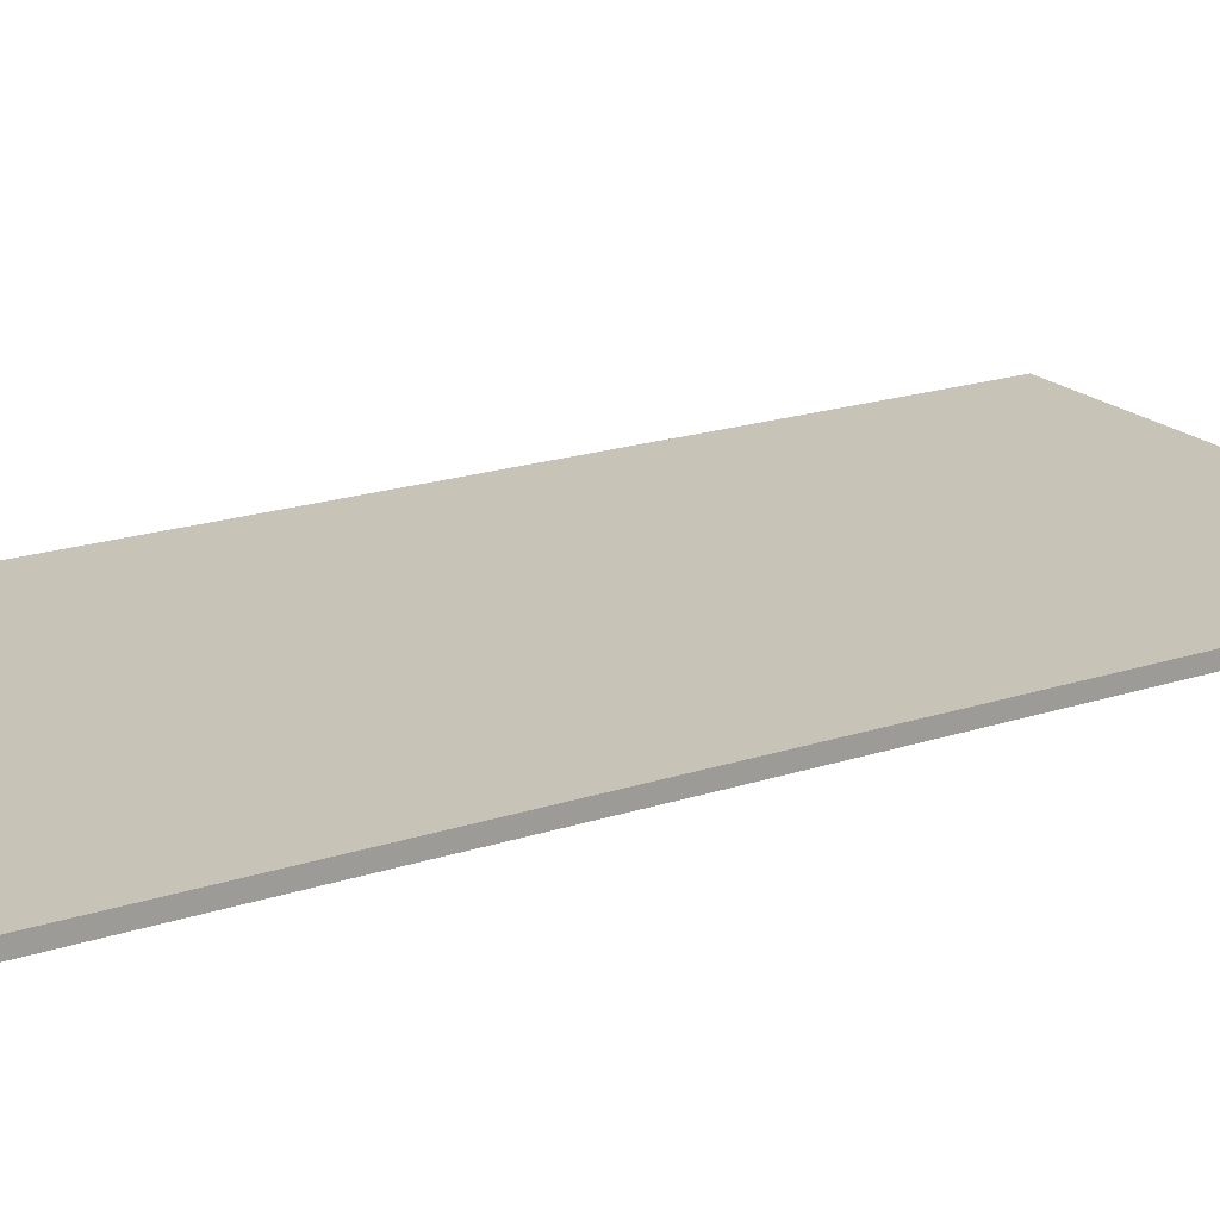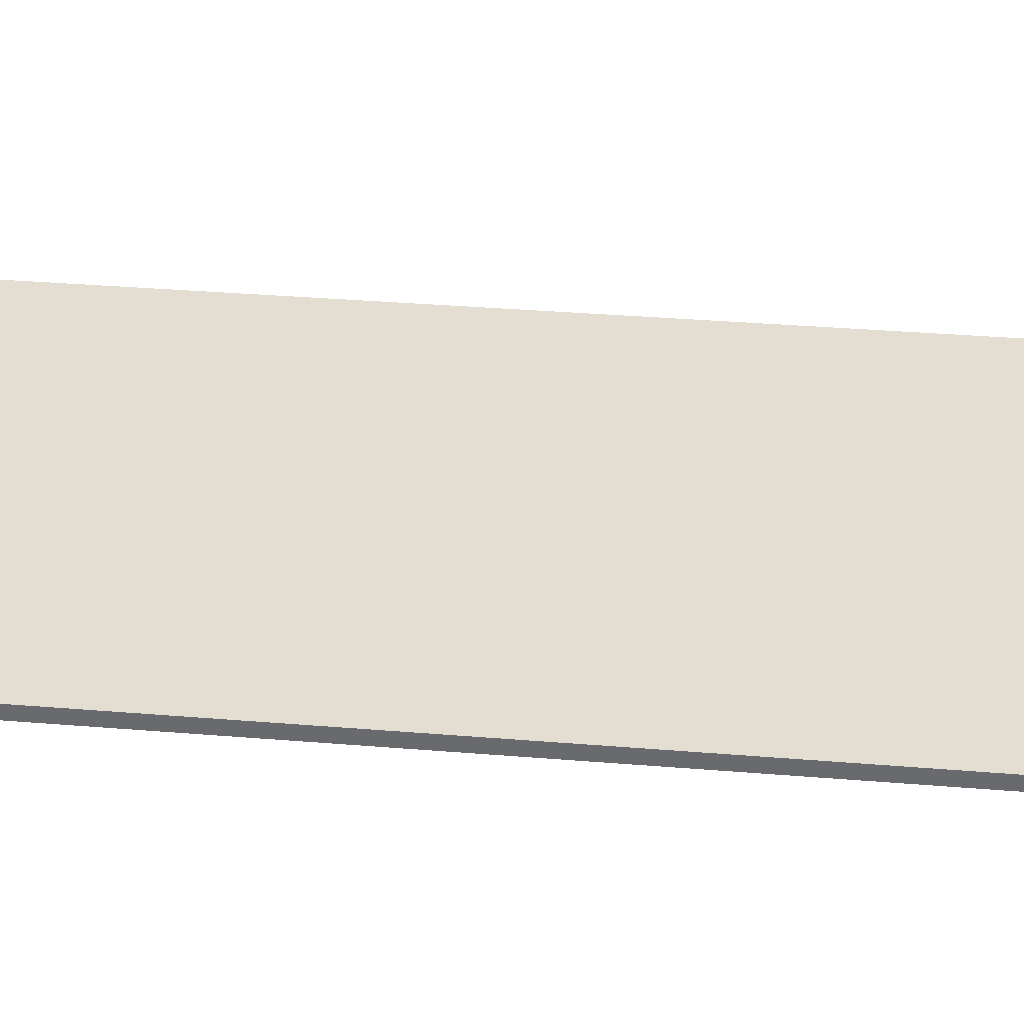
<metadata>
{"format":"obj","ext":"obj","renderer":"f3d","projection":"perspective","resolution":1024,"background":"white","views":[{"elev":19.7,"azim":58.5,"up":"+Y"},{"elev":36.2,"azim":96.1,"up":"+Y"}]}
</metadata>
<code>
v  0 0.1 -0
v  0 0 -0.1
v  0 0 -0
v  0 0.1 -0.1
v  0 0 -7.1
v  0 0.1 -7.1
v  0 0 -7.2
v  0 0.1 -7.2
v  3.6 0 -0
v  3.6 0 -0.1
v  3.6 0.1 -0
v  3.6 0 -7.1
v  3.6 0.1 -0.1
v  3.6 0 -7.2
v  3.6 0.1 -7.1
v  3.6 0.1 -7.2
v  3.1 0 -0.1
v  3.2 0 -0.1
v  3.4 0 -0.1
v  2.3 0 -0.2
v  2.4 0 -0.2
v  3 0 -0.2
v  3.1 0 -0.2
v  3.2 0 -0.2
v  0.4 0 -0.3
v  0.5 0 -0.3
v  2.3 0 -0.3
v  2.4 0 -0.3
v  3.1 0 -0.3
v  3.2 0 -0.3
v  0.4 0 -0.4
v  0.5 0 -0.4
v  3.1 0 -0.4
v  3.2 0 -0.4
v  3.3 0 -0.5
v  3.4 0 -0.5
v  1.9 0 -0.6
v  2 0 -0.6
v  3.3 0 -0.6
v  3.4 0 -0.6
v  1.9 0 -0.7
v  2 0 -0.7
v  2.7 0 -0.7
v  2.8 0 -0.7
v  3 0 -0.7
v  3.1 0 -0.7
v  2.7 0 -0.8
v  2.8 0 -0.8
v  3 0 -0.8
v  3.1 0 -0.8
v  3.2 0 -0.8
v  3.1 0 -0.9
v  3.2 0 -0.9
v  1.2 0 -1
v  1.3 0 -1
v  3.3 0 -1
v  3.4 0 -1
v  1.2 0 -1.1
v  1.3 0 -1.1
v  3.3 0 -1.1
v  3.4 0 -1.1
v  0.9 0 -1.5
v  1 0 -1.5
v  3.1 0 -1.5
v  3.2 0 -1.5
v  0.9 0 -1.6
v  1 0 -1.6
v  1.1 0 -1.6
v  3.1 0 -1.6
v  3.2 0 -1.6
v  1 0 -1.7
v  1.1 0 -1.7
v  3.2 0 -1.8
v  3.3 0 -1.8
v  3.1 0 -1.9
v  3.2 0 -1.9
v  3.3 0 -1.9
v  3.1 0 -2
v  3.2 0 -2
v  0.3 0 -2.2
v  0.4 0 -2.2
v  0.3 0 -2.3
v  0.4 0 -2.3
v  3.3 0 -2.3
v  3.4 0 -2.3
v  3.3 0 -2.4
v  3.4 0 -2.4
v  0.9 0 -2.5
v  1 0 -2.5
v  2.5 0 -2.5
v  2.6 0 -2.5
v  0.9 0 -2.6
v  1 0 -2.6
v  2.5 0 -2.6
v  2.6 0 -2.6
v  3.1 0 -2.8
v  3.2 0 -2.8
v  3.1 0 -2.9
v  3.2 0 -2.9
v  3.4 0 -2.9
v  3.2 0 -3
v  3.3 0 -3
v  3.4 0 -3
v  3.3 0 -3.1
v  3.4 0 -3.1
v  3.2 0 -3.3
v  3.3 0 -3.3
v  0.6 0 -3.4
v  1.6 0 -3.4
v  2.4 0 -3.4
v  2.5 0 -3.4
v  2.6 0 -3.4
v  2.7 0 -3.4
v  2.8 0 -3.4
v  3 0 -3.4
v  3.2 0 -3.4
v  3.3 0 -3.4
v  0.8 0 -3.5
v  0.9 0 -3.5
v  2.5 0 -3.5
v  2.6 0 -3.5
v  2.7 0 -3.5
v  2.8 0 -3.5
v  2.9 0 -3.5
v  0.8 0 -3.6
v  0.9 0 -3.6
v  1 0 -3.6
v  1.1 0 -3.6
v  1.4 0 -3.6
v  1.5 0 -3.6
v  2.8 0 -3.6
v  2.9 0 -3.6
v  3 0 -3.6
v  3.1 0 -3.6
v  0.9 0 -3.7
v  1 0 -3.7
v  1.1 0 -3.7
v  1.4 0 -3.7
v  1.5 0 -3.7
v  2.5 0 -3.7
v  2.6 0 -3.7
v  3 0 -3.7
v  3.1 0 -3.7
v  3.3 0 -3.7
v  3.4 0 -3.7
v  0.6 0 -3.8
v  0.9 0 -3.8
v  1 0 -3.8
v  1.6 0 -3.8
v  2.4 0 -3.8
v  2.5 0 -3.8
v  2.6 0 -3.8
v  3.3 0 -3.8
v  3.4 0 -3.8
v  0.1 0 -3.9
v  0.2 0 -3.9
v  0.1 0 -4
v  0.2 0 -4
v  3.1 0 -4.2
v  3.2 0 -4.2
v  3.1 0 -4.3
v  3.2 0 -4.3
v  2.1 0 -4.4
v  2.2 0 -4.4
v  2.1 0 -4.5
v  2.2 0 -4.5
v  2.5 0 -4.7
v  2.6 0 -4.7
v  1.2 0 -4.8
v  1.3 0 -4.8
v  2.5 0 -4.8
v  2.6 0 -4.8
v  1.2 0 -4.9
v  1.3 0 -4.9
v  0.2 0 -5
v  0.3 0 -5
v  0.2 0 -5.1
v  0.3 0 -5.1
v  0.4 0 -5.1
v  0.5 0 -5.1
v  0.4 0 -5.2
v  0.5 0 -5.2
v  2.7 0 -5.5
v  2.8 0 -5.5
v  2.7 0 -5.6
v  2.8 0 -5.6
v  1.1 0 -5.8
v  1.2 0 -5.8
v  1.1 0 -5.9
v  1.2 0 -5.9
v  0.4 0 -6.1
v  0.5 0 -6.1
v  0.4 0 -6.2
v  0.5 0 -6.2
v  3.3 0 -6.4
v  3.4 0 -6.4
v  3.3 0 -6.5
v  3.4 0 -6.5
v  0.7 0 -6.8
v  0.8 0 -6.8
v  0.7 0 -6.9
v  0.8 0 -6.9
v  1.7 0 -6.9
v  1.8 0 -6.9
v  2 0 -6.9
v  2.1 0 -6.9
v  1.7 0 -7
v  1.8 0 -7
v  2 0 -7
v  2.1 0 -7
v  2.4 0 -7
v  2.5 0 -7
v  2.4 0 -7.1
v  2.5 0 -7.1
v  3.1 0.1 -0.1
v  3.2 0.1 -0.1
v  3.4 0.1 -0.1
v  2.3 0.1 -0.2
v  2.4 0.1 -0.2
v  3 0.1 -0.2
v  3.1 0.1 -0.2
v  3.2 0.1 -0.2
v  0.4 0.1 -0.3
v  0.5 0.1 -0.3
v  2.3 0.1 -0.3
v  2.4 0.1 -0.3
v  3.1 0.1 -0.3
v  3.2 0.1 -0.3
v  0.4 0.1 -0.4
v  0.5 0.1 -0.4
v  3.1 0.1 -0.4
v  3.2 0.1 -0.4
v  3.3 0.1 -0.5
v  3.4 0.1 -0.5
v  1.9 0.1 -0.6
v  2 0.1 -0.6
v  3.3 0.1 -0.6
v  3.4 0.1 -0.6
v  1.9 0.1 -0.7
v  2 0.1 -0.7
v  2.7 0.1 -0.7
v  2.8 0.1 -0.7
v  3 0.1 -0.7
v  3.1 0.1 -0.7
v  2.7 0.1 -0.8
v  2.8 0.1 -0.8
v  3 0.1 -0.8
v  3.1 0.1 -0.8
v  3.2 0.1 -0.8
v  3.1 0.1 -0.9
v  3.2 0.1 -0.9
v  1.2 0.1 -1
v  1.3 0.1 -1
v  3.3 0.1 -1
v  3.4 0.1 -1
v  1.2 0.1 -1.1
v  1.3 0.1 -1.1
v  3.3 0.1 -1.1
v  3.4 0.1 -1.1
v  0.9 0.1 -1.5
v  1 0.1 -1.5
v  3.1 0.1 -1.5
v  3.2 0.1 -1.5
v  0.9 0.1 -1.6
v  1 0.1 -1.6
v  1.1 0.1 -1.6
v  3.1 0.1 -1.6
v  3.2 0.1 -1.6
v  1 0.1 -1.7
v  1.1 0.1 -1.7
v  3.2 0.1 -1.8
v  3.3 0.1 -1.8
v  3.1 0.1 -1.9
v  3.2 0.1 -1.9
v  3.3 0.1 -1.9
v  3.1 0.1 -2
v  3.2 0.1 -2
v  0.3 0.1 -2.2
v  0.4 0.1 -2.2
v  0.3 0.1 -2.3
v  0.4 0.1 -2.3
v  3.3 0.1 -2.3
v  3.4 0.1 -2.3
v  3.3 0.1 -2.4
v  3.4 0.1 -2.4
v  0.9 0.1 -2.5
v  1 0.1 -2.5
v  2.5 0.1 -2.5
v  2.6 0.1 -2.5
v  0.9 0.1 -2.6
v  1 0.1 -2.6
v  2.5 0.1 -2.6
v  2.6 0.1 -2.6
v  3.1 0.1 -2.8
v  3.2 0.1 -2.8
v  3.1 0.1 -2.9
v  3.2 0.1 -2.9
v  3.4 0.1 -2.9
v  3.2 0.1 -3
v  3.3 0.1 -3
v  3.4 0.1 -3
v  3.3 0.1 -3.1
v  3.4 0.1 -3.1
v  3.2 0.1 -3.3
v  3.3 0.1 -3.3
v  0.6 0.1 -3.4
v  1.6 0.1 -3.4
v  2.4 0.1 -3.4
v  2.5 0.1 -3.4
v  2.6 0.1 -3.4
v  2.7 0.1 -3.4
v  2.8 0.1 -3.4
v  3 0.1 -3.4
v  3.2 0.1 -3.4
v  3.3 0.1 -3.4
v  0.8 0.1 -3.5
v  0.9 0.1 -3.5
v  2.5 0.1 -3.5
v  2.6 0.1 -3.5
v  2.7 0.1 -3.5
v  2.8 0.1 -3.5
v  2.9 0.1 -3.5
v  0.8 0.1 -3.6
v  0.9 0.1 -3.6
v  1 0.1 -3.6
v  1.1 0.1 -3.6
v  1.4 0.1 -3.6
v  1.5 0.1 -3.6
v  2.8 0.1 -3.6
v  2.9 0.1 -3.6
v  3 0.1 -3.6
v  3.1 0.1 -3.6
v  0.9 0.1 -3.7
v  1 0.1 -3.7
v  1.1 0.1 -3.7
v  1.4 0.1 -3.7
v  1.5 0.1 -3.7
v  2.5 0.1 -3.7
v  2.6 0.1 -3.7
v  3 0.1 -3.7
v  3.1 0.1 -3.7
v  3.3 0.1 -3.7
v  3.4 0.1 -3.7
v  0.6 0.1 -3.8
v  0.9 0.1 -3.8
v  1 0.1 -3.8
v  1.6 0.1 -3.8
v  2.4 0.1 -3.8
v  2.5 0.1 -3.8
v  2.6 0.1 -3.8
v  3.3 0.1 -3.8
v  3.4 0.1 -3.8
v  0.1 0.1 -3.9
v  0.2 0.1 -3.9
v  0.1 0.1 -4
v  0.2 0.1 -4
v  3.1 0.1 -4.2
v  3.2 0.1 -4.2
v  3.1 0.1 -4.3
v  3.2 0.1 -4.3
v  2.1 0.1 -4.4
v  2.2 0.1 -4.4
v  2.1 0.1 -4.5
v  2.2 0.1 -4.5
v  2.5 0.1 -4.7
v  2.6 0.1 -4.7
v  1.2 0.1 -4.8
v  1.3 0.1 -4.8
v  2.5 0.1 -4.8
v  2.6 0.1 -4.8
v  1.2 0.1 -4.9
v  1.3 0.1 -4.9
v  0.2 0.1 -5
v  0.3 0.1 -5
v  0.2 0.1 -5.1
v  0.3 0.1 -5.1
v  0.4 0.1 -5.1
v  0.5 0.1 -5.1
v  0.4 0.1 -5.2
v  0.5 0.1 -5.2
v  2.7 0.1 -5.5
v  2.8 0.1 -5.5
v  2.7 0.1 -5.6
v  2.8 0.1 -5.6
v  1.1 0.1 -5.8
v  1.2 0.1 -5.8
v  1.1 0.1 -5.9
v  1.2 0.1 -5.9
v  0.4 0.1 -6.1
v  0.5 0.1 -6.1
v  0.4 0.1 -6.2
v  0.5 0.1 -6.2
v  3.3 0.1 -6.4
v  3.4 0.1 -6.4
v  3.3 0.1 -6.5
v  3.4 0.1 -6.5
v  0.7 0.1 -6.8
v  0.8 0.1 -6.8
v  0.7 0.1 -6.9
v  0.8 0.1 -6.9
v  1.7 0.1 -6.9
v  1.8 0.1 -6.9
v  2 0.1 -6.9
v  2.1 0.1 -6.9
v  1.7 0.1 -7
v  1.8 0.1 -7
v  2 0.1 -7
v  2.1 0.1 -7
v  2.4 0.1 -7
v  2.5 0.1 -7
v  2.4 0.1 -7.1
v  2.5 0.1 -7.1
o Route_Stop
g Route_Stop
f 1 2 3
f 4 5 2
f 4 2 1
f 6 7 5
f 6 5 4
f 8 7 6
f 9 10 11
f 10 12 13
f 11 10 13
f 12 14 15
f 13 12 15
f 15 14 16
f 9 1 3
f 11 1 9
f 7 8 14
f 14 8 16
f 2 9 3
f 17 9 2
f 18 9 17
f 19 9 18
f 10 9 19
f 20 17 2
f 21 17 20
f 22 17 21
f 23 18 17
f 23 17 22
f 24 19 18
f 24 18 23
f 25 20 2
f 26 20 25
f 27 21 20
f 27 20 26
f 28 22 21
f 28 21 27
f 29 23 22
f 29 24 23
f 30 19 24
f 30 24 29
f 31 26 25
f 31 25 2
f 32 27 26
f 32 26 31
f 32 28 27
f 33 29 22
f 33 30 29
f 34 19 30
f 34 30 33
f 35 34 33
f 35 19 34
f 36 10 19
f 36 19 35
f 37 28 32
f 37 32 31
f 38 28 37
f 39 35 33
f 39 36 35
f 40 10 36
f 40 36 39
f 41 38 37
f 41 37 31
f 42 28 38
f 42 38 41
f 43 22 28
f 43 28 42
f 44 22 43
f 45 39 33
f 45 22 44
f 45 33 22
f 45 40 39
f 46 40 45
f 47 42 41
f 47 44 43
f 47 43 42
f 48 45 44
f 48 44 47
f 49 46 45
f 49 45 48
f 50 40 46
f 50 46 49
f 51 40 50
f 52 50 49
f 52 51 50
f 53 40 51
f 53 51 52
f 54 49 48
f 54 41 31
f 54 48 47
f 54 47 41
f 55 49 54
f 56 40 53
f 56 53 52
f 57 10 40
f 57 40 56
f 58 55 54
f 58 54 31
f 59 49 55
f 59 55 58
f 60 56 52
f 60 57 56
f 61 10 57
f 61 57 60
f 62 58 31
f 62 59 58
f 63 59 62
f 64 60 52
f 64 52 49
f 64 61 60
f 65 61 64
f 66 63 62
f 66 62 31
f 67 59 63
f 67 63 66
f 68 59 67
f 69 65 64
f 69 64 49
f 70 61 65
f 70 65 69
f 71 68 67
f 71 67 66
f 72 59 68
f 72 68 71
f 73 61 70
f 73 70 69
f 74 61 73
f 75 69 49
f 75 73 69
f 76 74 73
f 76 73 75
f 77 61 74
f 77 74 76
f 78 76 75
f 78 75 49
f 79 77 76
f 79 76 78
f 80 31 2
f 80 66 31
f 80 71 66
f 80 72 71
f 81 72 80
f 82 80 2
f 82 81 80
f 83 72 81
f 83 81 82
f 84 77 79
f 84 79 78
f 84 61 77
f 85 10 61
f 85 61 84
f 86 84 78
f 86 85 84
f 87 10 85
f 87 85 86
f 88 72 83
f 88 83 82
f 89 72 88
f 90 49 59
f 90 72 89
f 90 59 72
f 91 49 90
f 92 89 88
f 92 88 82
f 93 90 89
f 93 89 92
f 94 91 90
f 94 90 93
f 95 49 91
f 95 91 94
f 96 86 78
f 96 87 86
f 96 78 49
f 97 87 96
f 98 96 49
f 98 97 96
f 99 87 97
f 99 97 98
f 100 10 87
f 100 87 99
f 101 99 98
f 101 100 99
f 102 100 101
f 103 10 100
f 103 100 102
f 104 102 101
f 104 103 102
f 105 10 103
f 105 103 104
f 106 104 101
f 106 101 98
f 106 105 104
f 107 105 106
f 108 95 94
f 108 94 93
f 108 92 82
f 108 93 92
f 109 95 108
f 110 95 109
f 111 95 110
f 112 49 95
f 112 95 111
f 113 49 112
f 114 49 113
f 115 106 98
f 115 49 114
f 115 98 49
f 116 107 106
f 116 106 115
f 117 105 107
f 117 107 116
f 118 109 108
f 119 109 118
f 120 111 110
f 120 112 111
f 121 113 112
f 121 112 120
f 122 114 113
f 122 113 121
f 123 116 115
f 123 114 122
f 123 115 114
f 123 117 116
f 124 117 123
f 125 118 108
f 125 119 118
f 126 109 119
f 126 119 125
f 127 109 126
f 128 109 127
f 129 109 128
f 130 109 129
f 131 122 121
f 131 121 120
f 131 124 123
f 131 123 122
f 132 117 124
f 132 124 131
f 133 117 132
f 134 117 133
f 135 126 125
f 135 127 126
f 136 128 127
f 136 127 135
f 137 129 128
f 137 128 136
f 138 130 129
f 138 129 137
f 139 109 130
f 139 130 138
f 140 131 120
f 140 120 110
f 140 132 131
f 140 133 132
f 141 133 140
f 142 134 133
f 142 133 141
f 143 117 134
f 143 134 142
f 144 105 117
f 144 117 143
f 145 10 105
f 145 105 144
f 146 125 108
f 146 108 82
f 146 135 125
f 147 136 135
f 147 135 146
f 148 138 137
f 148 136 147
f 148 137 136
f 148 139 138
f 149 109 139
f 149 139 148
f 149 110 109
f 150 140 110
f 150 110 149
f 151 141 140
f 151 140 150
f 152 144 143
f 152 141 151
f 152 142 141
f 152 143 142
f 153 145 144
f 153 144 152
f 154 10 145
f 154 145 153
f 155 151 150
f 155 153 152
f 155 154 153
f 155 149 148
f 155 152 151
f 155 146 82
f 155 150 149
f 155 148 147
f 155 82 2
f 155 147 146
f 156 154 155
f 157 155 2
f 157 156 155
f 158 154 156
f 158 156 157
f 159 158 157
f 159 154 158
f 160 154 159
f 161 159 157
f 161 160 159
f 162 154 160
f 162 160 161
f 163 161 157
f 163 162 161
f 164 162 163
f 165 163 157
f 165 164 163
f 166 162 164
f 166 164 165
f 167 166 165
f 167 162 166
f 168 162 167
f 169 165 157
f 169 167 165
f 170 167 169
f 171 168 167
f 171 167 170
f 172 162 168
f 172 168 171
f 173 170 169
f 173 169 157
f 174 171 170
f 174 170 173
f 174 172 171
f 175 173 157
f 175 174 173
f 176 174 175
f 177 175 157
f 177 176 175
f 178 174 176
f 178 176 177
f 179 174 178
f 180 174 179
f 181 178 177
f 181 179 178
f 181 180 179
f 182 174 180
f 182 180 181
f 183 172 174
f 183 174 182
f 183 182 181
f 183 162 172
f 184 162 183
f 185 183 181
f 185 184 183
f 186 162 184
f 186 184 185
f 187 185 181
f 187 186 185
f 188 186 187
f 189 187 181
f 189 188 187
f 190 186 188
f 190 188 189
f 191 181 177
f 191 189 181
f 191 190 189
f 192 190 191
f 193 191 177
f 193 192 191
f 194 190 192
f 194 192 193
f 195 154 162
f 195 190 194
f 195 194 193
f 195 186 190
f 195 162 186
f 196 10 154
f 196 154 195
f 197 195 193
f 197 196 195
f 198 10 196
f 198 196 197
f 199 197 193
f 199 198 197
f 200 198 199
f 201 199 193
f 201 200 199
f 202 198 200
f 202 200 201
f 203 198 202
f 204 198 203
f 205 198 204
f 206 198 205
f 207 202 201
f 207 203 202
f 207 204 203
f 208 205 204
f 208 204 207
f 209 206 205
f 209 205 208
f 210 198 206
f 210 206 209
f 211 198 210
f 212 198 211
f 5 157 2
f 5 193 177
f 5 177 157
f 5 211 210
f 5 210 209
f 5 207 201
f 5 208 207
f 5 209 208
f 5 201 193
f 213 212 211
f 213 211 5
f 214 198 212
f 214 212 213
f 12 10 198
f 12 198 214
f 7 214 213
f 7 213 5
f 7 12 214
f 14 12 7
f 1 11 4
f 4 11 215
f 215 11 216
f 216 11 217
f 217 11 13
f 4 215 218
f 218 215 219
f 219 215 220
f 215 216 221
f 220 215 221
f 216 217 222
f 221 216 222
f 4 218 223
f 223 218 224
f 218 219 225
f 224 218 225
f 219 220 226
f 225 219 226
f 220 221 227
f 221 222 227
f 222 217 228
f 227 222 228
f 223 224 229
f 4 223 229
f 224 225 230
f 229 224 230
f 225 226 230
f 220 227 231
f 227 228 231
f 228 217 232
f 231 228 232
f 231 232 233
f 232 217 233
f 217 13 234
f 233 217 234
f 230 226 235
f 229 230 235
f 235 226 236
f 231 233 237
f 233 234 237
f 234 13 238
f 237 234 238
f 235 236 239
f 229 235 239
f 236 226 240
f 239 236 240
f 226 220 241
f 240 226 241
f 241 220 242
f 231 237 243
f 242 220 243
f 220 231 243
f 237 238 243
f 243 238 244
f 239 240 245
f 241 242 245
f 240 241 245
f 242 243 246
f 245 242 246
f 243 244 247
f 246 243 247
f 244 238 248
f 247 244 248
f 248 238 249
f 247 248 250
f 248 249 250
f 249 238 251
f 250 249 251
f 246 247 252
f 229 239 252
f 245 246 252
f 239 245 252
f 252 247 253
f 251 238 254
f 250 251 254
f 238 13 255
f 254 238 255
f 252 253 256
f 229 252 256
f 253 247 257
f 256 253 257
f 250 254 258
f 254 255 258
f 255 13 259
f 258 255 259
f 229 256 260
f 256 257 260
f 260 257 261
f 250 258 262
f 247 250 262
f 258 259 262
f 262 259 263
f 260 261 264
f 229 260 264
f 261 257 265
f 264 261 265
f 265 257 266
f 262 263 267
f 247 262 267
f 263 259 268
f 267 263 268
f 265 266 269
f 264 265 269
f 266 257 270
f 269 266 270
f 268 259 271
f 267 268 271
f 271 259 272
f 247 267 273
f 267 271 273
f 271 272 274
f 273 271 274
f 272 259 275
f 274 272 275
f 273 274 276
f 247 273 276
f 274 275 277
f 276 274 277
f 4 229 278
f 229 264 278
f 264 269 278
f 269 270 278
f 278 270 279
f 4 278 280
f 278 279 280
f 279 270 281
f 280 279 281
f 277 275 282
f 276 277 282
f 275 259 282
f 259 13 283
f 282 259 283
f 276 282 284
f 282 283 284
f 283 13 285
f 284 283 285
f 281 270 286
f 280 281 286
f 286 270 287
f 257 247 288
f 287 270 288
f 270 257 288
f 288 247 289
f 286 287 290
f 280 286 290
f 287 288 291
f 290 287 291
f 288 289 292
f 291 288 292
f 289 247 293
f 292 289 293
f 276 284 294
f 284 285 294
f 247 276 294
f 294 285 295
f 247 294 296
f 294 295 296
f 295 285 297
f 296 295 297
f 285 13 298
f 297 285 298
f 296 297 299
f 297 298 299
f 299 298 300
f 298 13 301
f 300 298 301
f 299 300 302
f 300 301 302
f 301 13 303
f 302 301 303
f 299 302 304
f 296 299 304
f 302 303 304
f 304 303 305
f 292 293 306
f 291 292 306
f 280 290 306
f 290 291 306
f 306 293 307
f 307 293 308
f 308 293 309
f 293 247 310
f 309 293 310
f 310 247 311
f 311 247 312
f 296 304 313
f 312 247 313
f 247 296 313
f 304 305 314
f 313 304 314
f 305 303 315
f 314 305 315
f 306 307 316
f 316 307 317
f 308 309 318
f 309 310 318
f 310 311 319
f 318 310 319
f 311 312 320
f 319 311 320
f 313 314 321
f 320 312 321
f 312 313 321
f 314 315 321
f 321 315 322
f 306 316 323
f 316 317 323
f 317 307 324
f 323 317 324
f 324 307 325
f 325 307 326
f 326 307 327
f 327 307 328
f 319 320 329
f 318 319 329
f 321 322 329
f 320 321 329
f 322 315 330
f 329 322 330
f 330 315 331
f 331 315 332
f 323 324 333
f 324 325 333
f 325 326 334
f 333 325 334
f 326 327 335
f 334 326 335
f 327 328 336
f 335 327 336
f 328 307 337
f 336 328 337
f 318 329 338
f 308 318 338
f 329 330 338
f 330 331 338
f 338 331 339
f 331 332 340
f 339 331 340
f 332 315 341
f 340 332 341
f 315 303 342
f 341 315 342
f 303 13 343
f 342 303 343
f 306 323 344
f 280 306 344
f 323 333 344
f 333 334 345
f 344 333 345
f 335 336 346
f 345 334 346
f 334 335 346
f 336 337 346
f 337 307 347
f 346 337 347
f 307 308 347
f 308 338 348
f 347 308 348
f 338 339 349
f 348 338 349
f 341 342 350
f 349 339 350
f 339 340 350
f 340 341 350
f 342 343 351
f 350 342 351
f 343 13 352
f 351 343 352
f 348 349 353
f 350 351 353
f 351 352 353
f 346 347 353
f 349 350 353
f 280 344 353
f 347 348 353
f 345 346 353
f 4 280 353
f 344 345 353
f 353 352 354
f 4 353 355
f 353 354 355
f 354 352 356
f 355 354 356
f 355 356 357
f 356 352 357
f 357 352 358
f 355 357 359
f 357 358 359
f 358 352 360
f 359 358 360
f 355 359 361
f 359 360 361
f 361 360 362
f 355 361 363
f 361 362 363
f 362 360 364
f 363 362 364
f 363 364 365
f 364 360 365
f 365 360 366
f 355 363 367
f 363 365 367
f 367 365 368
f 365 366 369
f 368 365 369
f 366 360 370
f 369 366 370
f 367 368 371
f 355 367 371
f 368 369 372
f 371 368 372
f 369 370 372
f 355 371 373
f 371 372 373
f 373 372 374
f 355 373 375
f 373 374 375
f 374 372 376
f 375 374 376
f 376 372 377
f 377 372 378
f 375 376 379
f 376 377 379
f 377 378 379
f 378 372 380
f 379 378 380
f 372 370 381
f 380 372 381
f 379 380 381
f 370 360 381
f 381 360 382
f 379 381 383
f 381 382 383
f 382 360 384
f 383 382 384
f 379 383 385
f 383 384 385
f 385 384 386
f 379 385 387
f 385 386 387
f 386 384 388
f 387 386 388
f 375 379 389
f 379 387 389
f 387 388 389
f 389 388 390
f 375 389 391
f 389 390 391
f 390 388 392
f 391 390 392
f 360 352 393
f 392 388 393
f 391 392 393
f 388 384 393
f 384 360 393
f 352 13 394
f 393 352 394
f 391 393 395
f 393 394 395
f 394 13 396
f 395 394 396
f 391 395 397
f 395 396 397
f 397 396 398
f 391 397 399
f 397 398 399
f 398 396 400
f 399 398 400
f 400 396 401
f 401 396 402
f 402 396 403
f 403 396 404
f 399 400 405
f 400 401 405
f 401 402 405
f 402 403 406
f 405 402 406
f 403 404 407
f 406 403 407
f 404 396 408
f 407 404 408
f 408 396 409
f 409 396 410
f 4 355 6
f 375 391 6
f 355 375 6
f 408 409 6
f 407 408 6
f 399 405 6
f 405 406 6
f 406 407 6
f 391 399 6
f 409 410 411
f 6 409 411
f 410 396 412
f 411 410 412
f 396 13 15
f 412 396 15
f 411 412 8
f 6 411 8
f 412 15 8
f 8 15 16

</code>
